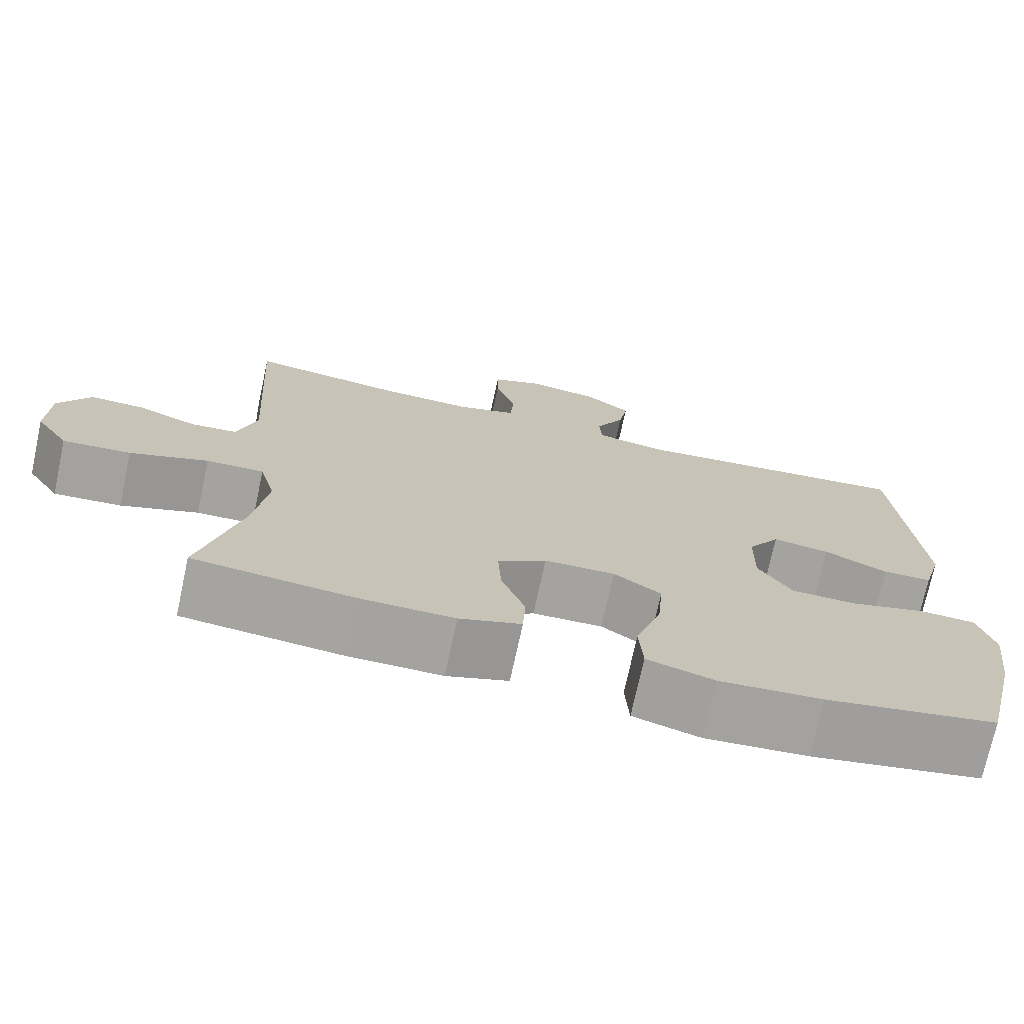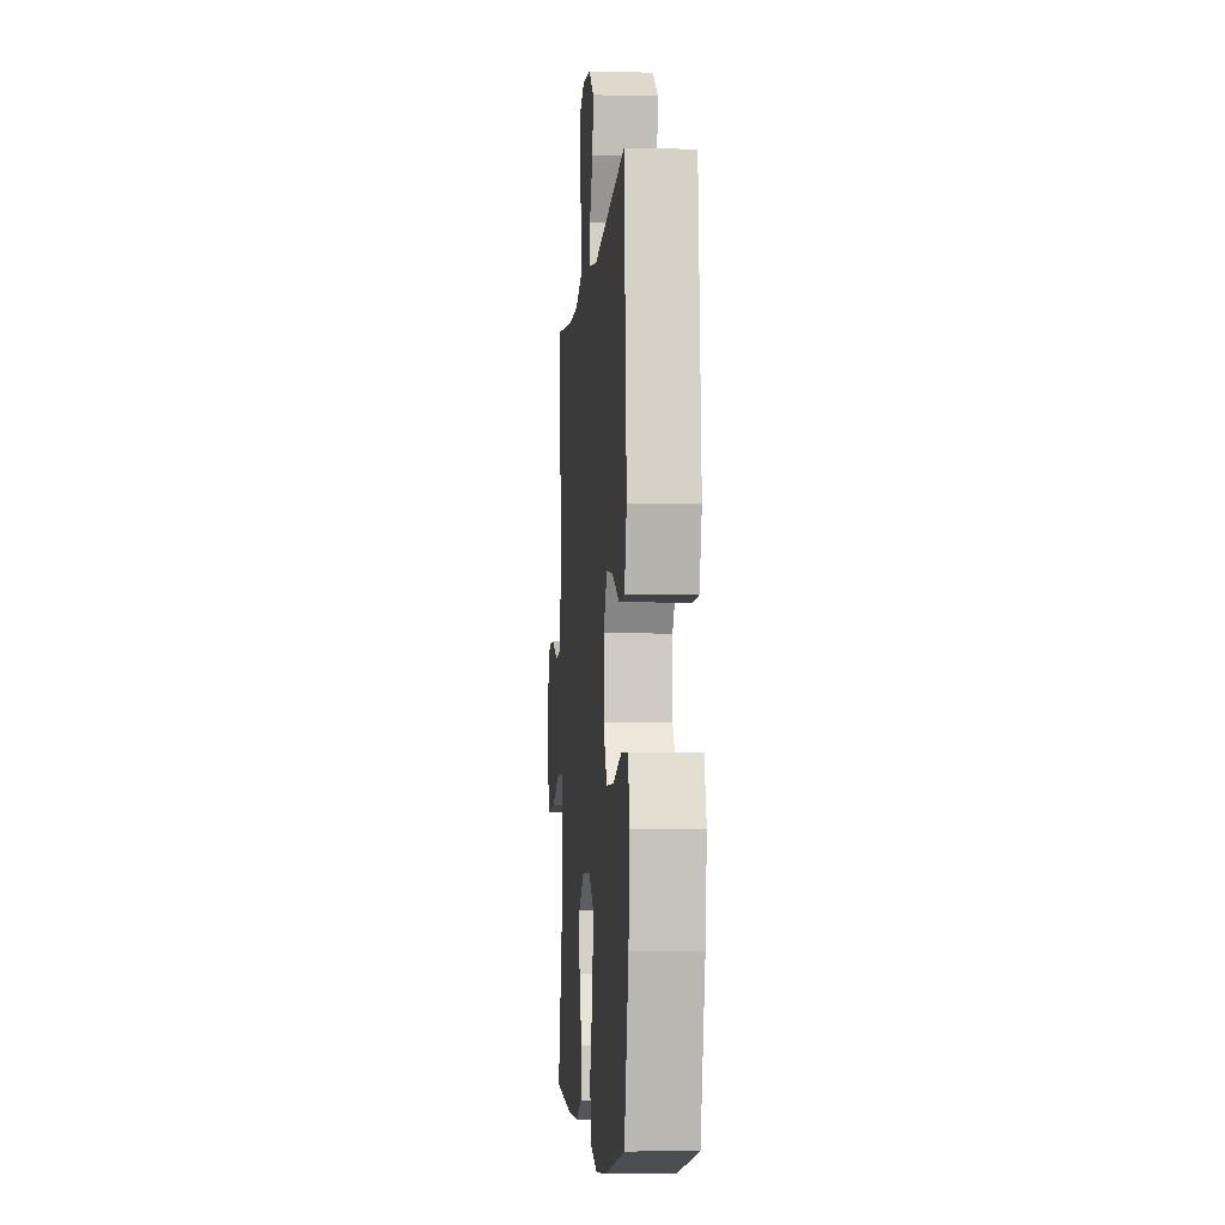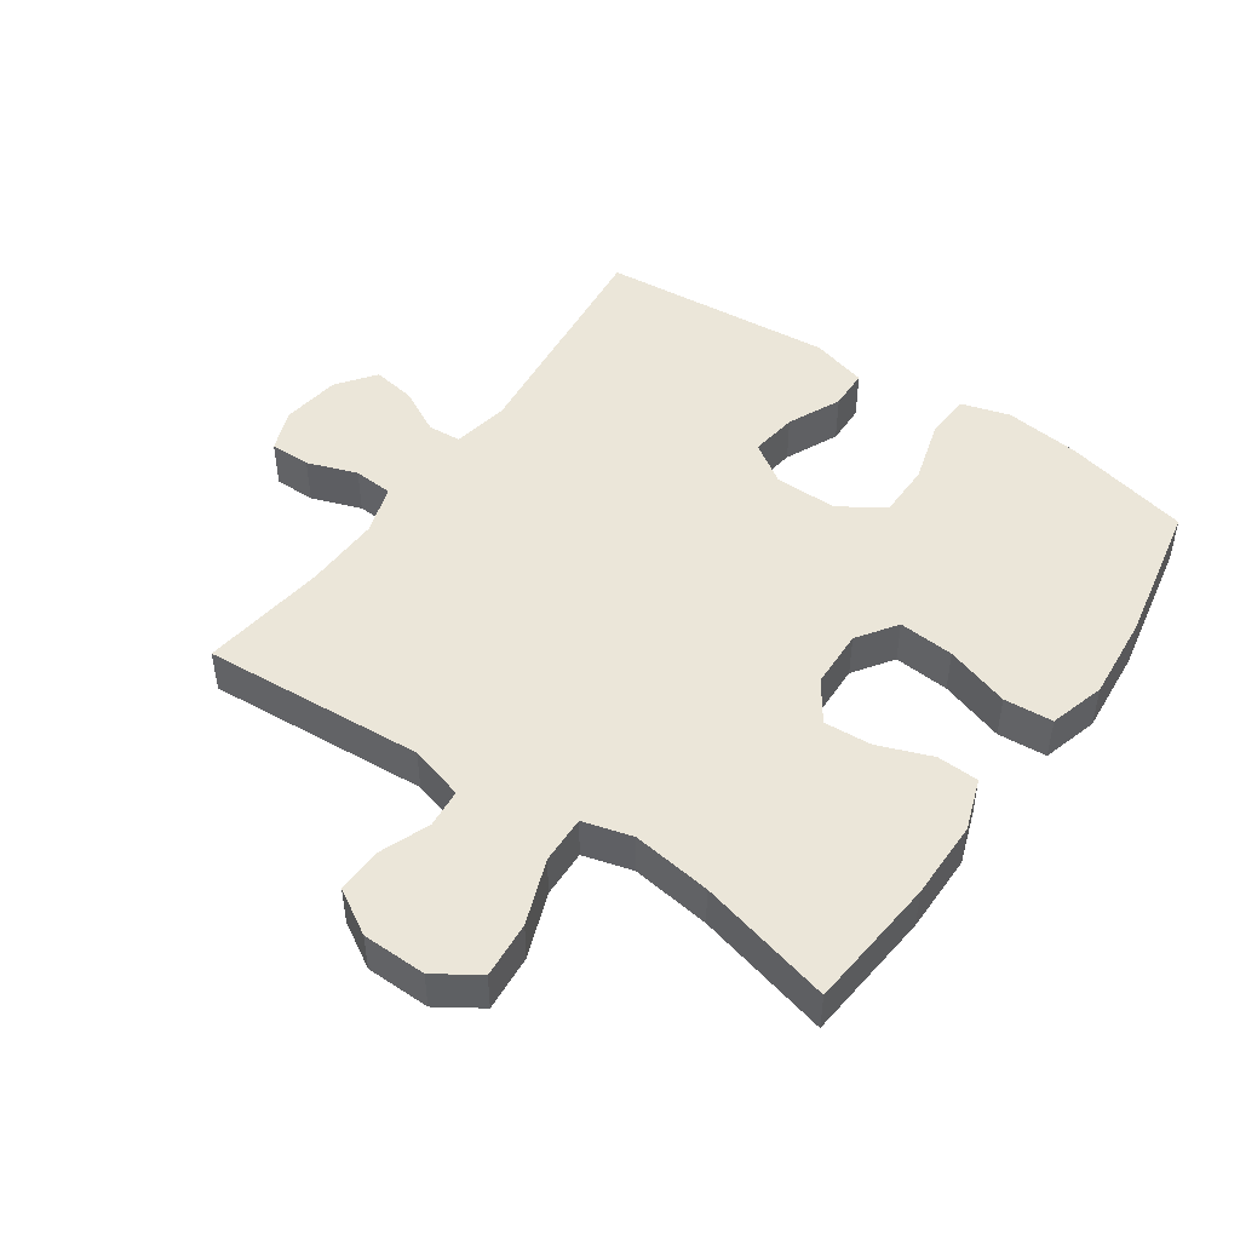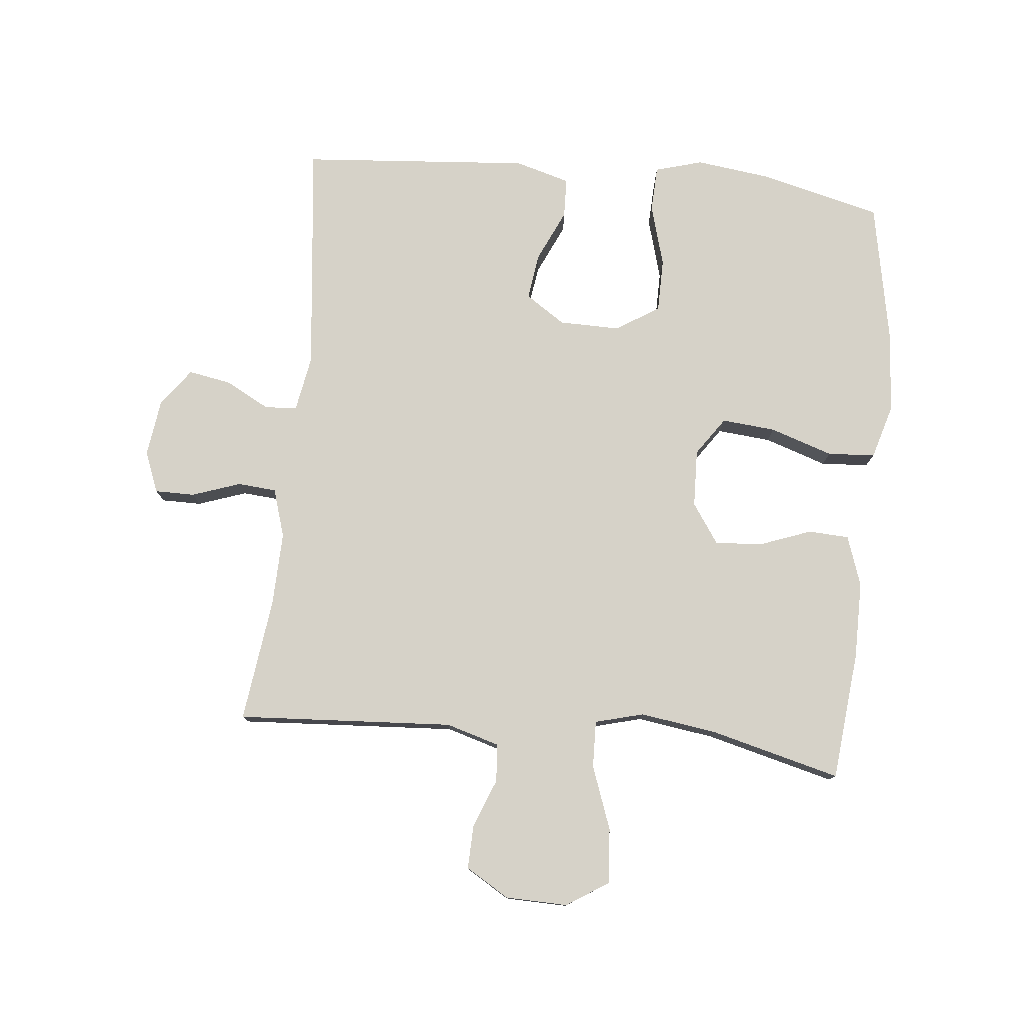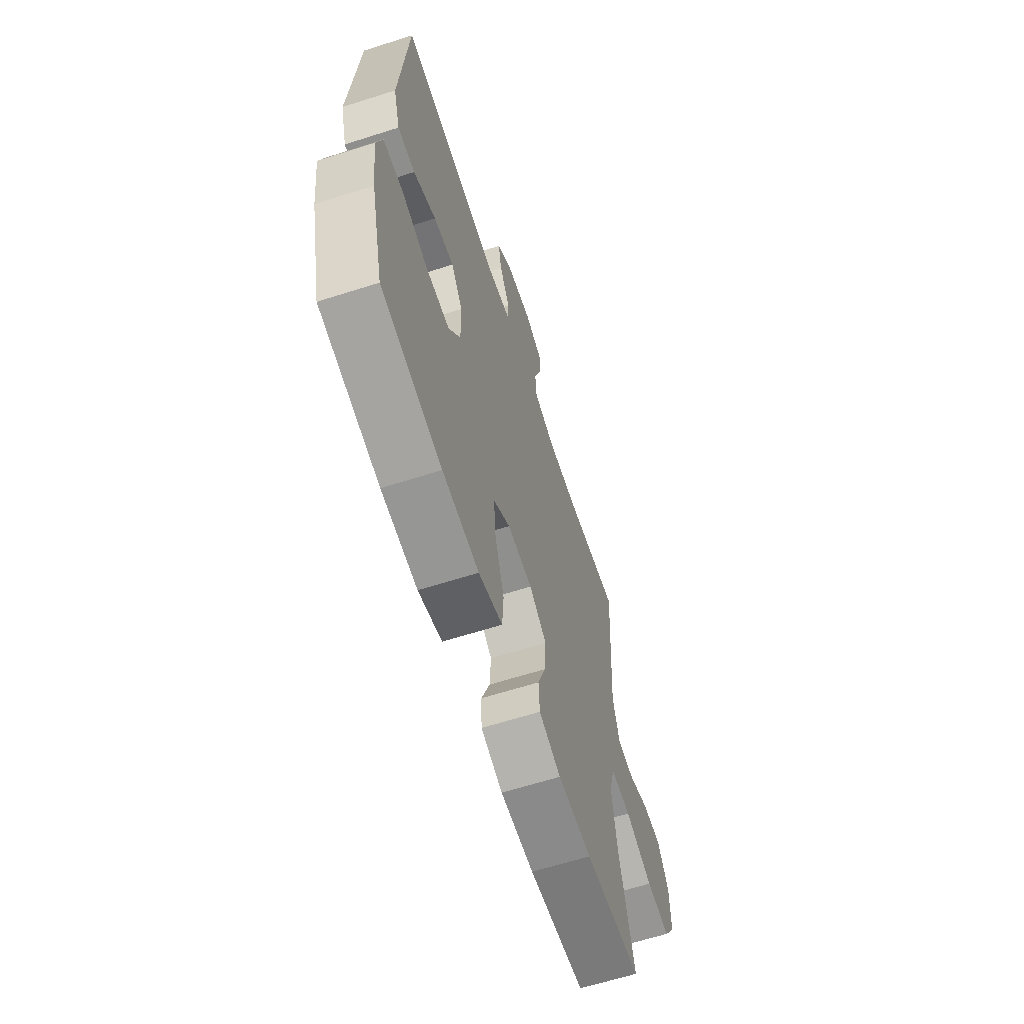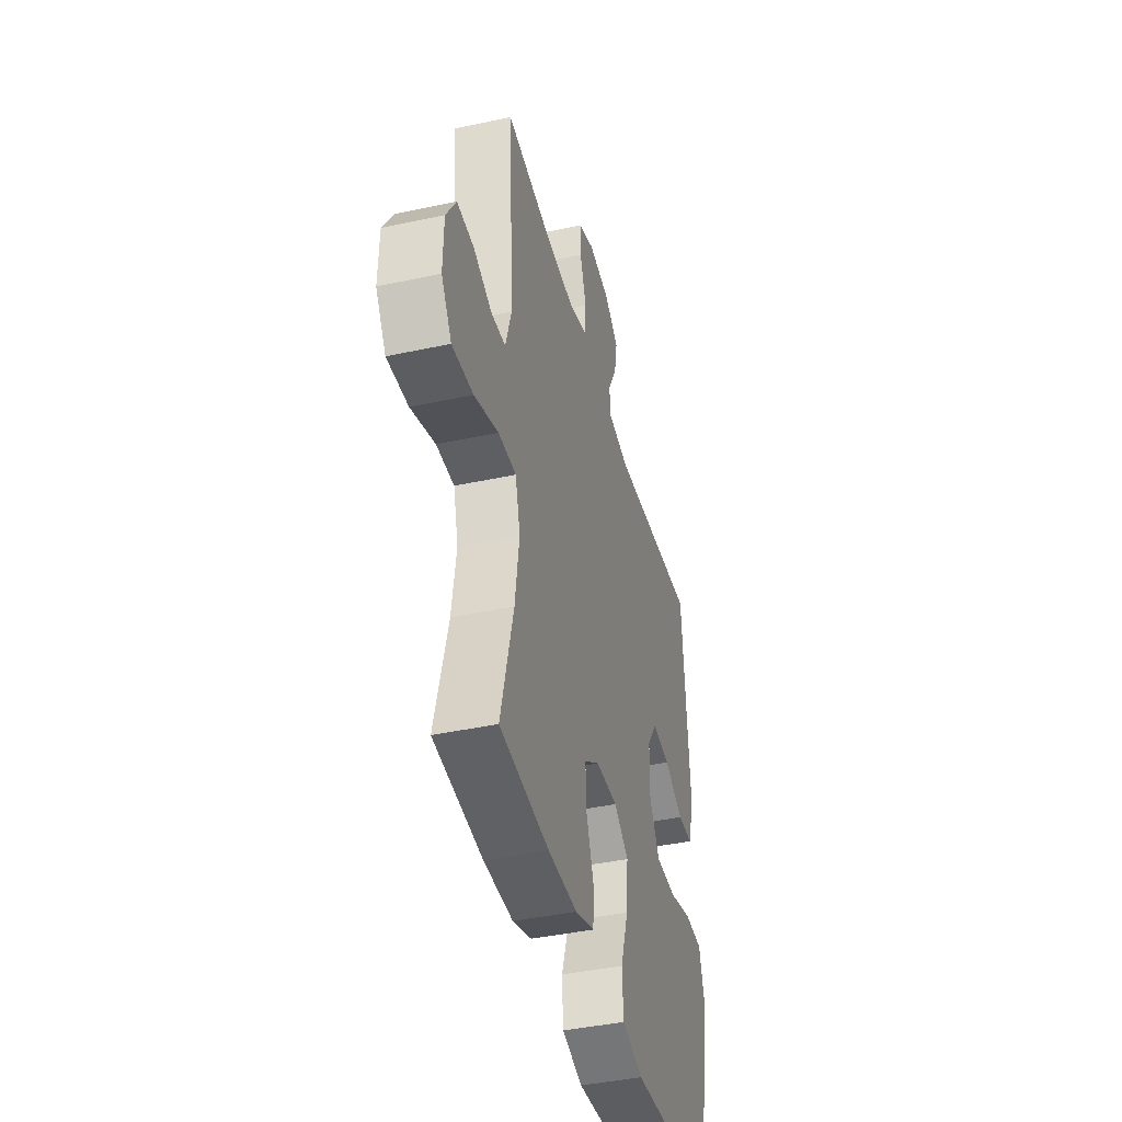
<metadata>
{"format":"obj","ext":"obj","renderer":"f3d","projection":"perspective","resolution":1024,"background":"white","views":[{"elev":-73.0,"azim":167.8,"up":"+Z"},{"elev":-5.3,"azim":-94.7,"up":"+Z"},{"elev":47.8,"azim":124.5,"up":"+Y"},{"elev":78.2,"azim":95.7,"up":"+Y"},{"elev":-63.4,"azim":-72.1,"up":"+Z"},{"elev":-41.6,"azim":104.6,"up":"+Z"}]}
</metadata>
<code>
o path1314
v 0.2765 0.0375 0.4541
v 0.1581 0.0375 0.4504
v 0.08048 0.0375 0.4745
v 0.07542 0.0375 0.5363
v 0.1023 0.0375 0.6139
v 0.1023 0.0375 0.6774
v 0.03643 0.0375 0.703
v -0.05572 0.0375 0.6906
v -0.1149 0.0375 0.6461
v -0.1029 0.0375 0.5785
v -0.06518 0.0375 0.5075
v -0.0683 0.0375 0.4559
v -0.1579 0.0375 0.4399
v -0.5275 0.0375 0.4798
v -0.5566 0.0375 0.114
v -0.5317 0.0375 0.02603
v -0.4681 0.0375 0.0243
v -0.3855 0.0375 0.06234
v -0.3114 0.0375 0.07276
v -0.2694 0.0375 0.009618
v -0.2679 0.0375 -0.08728
v -0.3113 0.0375 -0.1566
v -0.3974 0.0375 -0.1574
v -0.4957 0.0375 -0.1294
v -0.569 0.0375 -0.1326
v -0.5906 0.0375 -0.2085
v -0.5757 0.0375 -0.3258
v -0.5275 0.0375 -0.5221
v -0.3048 0.0375 -0.5646
v -0.1714 0.0375 -0.5757
v -0.08413 0.0375 -0.5503
v -0.07918 0.0375 -0.4742
v -0.1126 0.0375 -0.3743
v -0.1203 0.0375 -0.2879
v -0.0589 0.0375 -0.2453
v 0.03306 0.0375 -0.2484
v 0.09644 0.0375 -0.2917
v 0.09214 0.0375 -0.3666
v 0.06119 0.0375 -0.4499
v 0.06465 0.0375 -0.515
v 0.1447 0.0375 -0.5426
v 0.2679 0.0375 -0.5426
v 0.4742 0.0375 -0.5221
v 0.4208 0.0375 -0.3142
v 0.4031 0.0375 -0.1911
v 0.4235 0.0375 -0.1136
v 0.4984 0.0375 -0.1158
v 0.5995 0.0375 -0.1527
v 0.6875 0.0375 -0.1595
v 0.7306 0.0375 -0.09268
v 0.7281 0.0375 0.006581
v 0.6868 0.0375 0.07584
v 0.6163 0.0375 0.07374
v 0.5386 0.0375 0.04323
v 0.4782 0.0375 0.04831
v 0.4531 0.0375 0.1332
v 0.4742 0.0375 0.4798
v 0.2765 -0.0375 0.4541
v 0.1581 -0.0375 0.4504
v 0.08048 -0.0375 0.4745
v 0.07542 -0.0375 0.5363
v 0.1023 -0.0375 0.6139
v 0.1023 -0.0375 0.6774
v 0.03643 -0.0375 0.703
v -0.05572 -0.0375 0.6906
v -0.1149 -0.0375 0.6461
v -0.1029 -0.0375 0.5785
v -0.06518 -0.0375 0.5075
v -0.0683 -0.0375 0.4559
v -0.1579 -0.0375 0.4399
v -0.5275 -0.0375 0.4798
v -0.5566 -0.0375 0.114
v -0.5317 -0.0375 0.02603
v -0.4681 -0.0375 0.0243
v -0.3855 -0.0375 0.06234
v -0.3114 -0.0375 0.07276
v -0.2694 -0.0375 0.009618
v -0.2679 -0.0375 -0.08728
v -0.3113 -0.0375 -0.1566
v -0.3974 -0.0375 -0.1574
v -0.4957 -0.0375 -0.1294
v -0.569 -0.0375 -0.1326
v -0.5906 -0.0375 -0.2085
v -0.5757 -0.0375 -0.3258
v -0.5275 -0.0375 -0.5221
v -0.3048 -0.0375 -0.5646
v -0.1714 -0.0375 -0.5757
v -0.08413 -0.0375 -0.5503
v -0.07918 -0.0375 -0.4742
v -0.1126 -0.0375 -0.3743
v -0.1203 -0.0375 -0.2879
v -0.0589 -0.0375 -0.2453
v 0.03306 -0.0375 -0.2484
v 0.09644 -0.0375 -0.2917
v 0.09214 -0.0375 -0.3666
v 0.06119 -0.0375 -0.4499
v 0.06465 -0.0375 -0.515
v 0.1447 -0.0375 -0.5426
v 0.2679 -0.0375 -0.5426
v 0.4742 -0.0375 -0.5221
v 0.4208 -0.0375 -0.3142
v 0.4031 -0.0375 -0.1911
v 0.4235 -0.0375 -0.1136
v 0.4984 -0.0375 -0.1158
v 0.5995 -0.0375 -0.1527
v 0.6875 -0.0375 -0.1595
v 0.7306 -0.0375 -0.09268
v 0.7281 -0.0375 0.006581
v 0.6868 -0.0375 0.07584
v 0.6163 -0.0375 0.07374
v 0.5386 -0.0375 0.04323
v 0.4782 -0.0375 0.04831
v 0.4531 -0.0375 0.1332
v 0.4742 -0.0375 0.4798
v 0.6875 0.0375 -0.1595
v 0.6875 0.0375 -0.1595
v 0.7306 0.0375 -0.09268
v 0.7281 0.0375 0.006581
v 0.6868 0.0375 0.07584
v 0.6868 0.0375 0.07584
v 0.5995 0.0375 -0.1527
v 0.6163 0.0375 0.07374
v 0.5386 0.0375 0.04323
v 0.4984 0.0375 -0.1158
v 0.4782 0.0375 0.04831
v 0.4782 0.0375 0.04831
v 0.4235 0.0375 -0.1136
v 0.4235 0.0375 -0.1136
v 0.4531 0.0375 0.1332
v 0.4742 0.0375 0.4798
v 0.4742 0.0375 0.4798
v 0.4742 0.0375 -0.5221
v 0.4742 0.0375 -0.5221
v 0.4208 0.0375 -0.3142
v 0.4031 0.0375 -0.1911
v 0.2765 0.0375 0.4541
v 0.2679 0.0375 -0.5426
v 0.1581 0.0375 0.4504
v 0.1447 0.0375 -0.5426
v 0.08048 0.0375 0.4745
v 0.08048 0.0375 0.4745
v 0.06465 0.0375 -0.515
v 0.06465 0.0375 -0.515
v 0.09644 0.0375 -0.2917
v 0.09214 0.0375 -0.3666
v 0.1023 0.0375 0.6139
v 0.1023 0.0375 0.6774
v 0.1023 0.0375 0.6774
v 0.03643 0.0375 0.703
v 0.07542 0.0375 0.5363
v 0.03306 0.0375 -0.2484
v 0.06119 0.0375 -0.4499
v -0.05572 0.0375 0.6906
v -0.0589 0.0375 -0.2453
v -0.1149 0.0375 0.6461
v -0.1149 0.0375 0.6461
v -0.1203 0.0375 -0.2879
v -0.1203 0.0375 -0.2879
v -0.06518 0.0375 0.5075
v -0.0683 0.0375 0.4559
v -0.0683 0.0375 0.4559
v -0.1029 0.0375 0.5785
v -0.1579 0.0375 0.4399
v -0.08413 0.0375 -0.5503
v -0.08413 0.0375 -0.5503
v -0.07918 0.0375 -0.4742
v -0.1126 0.0375 -0.3743
v -0.1714 0.0375 -0.5757
v -0.3048 0.0375 -0.5646
v -0.2694 0.0375 0.009618
v -0.2679 0.0375 -0.08728
v -0.3113 0.0375 -0.1566
v -0.3114 0.0375 0.07276
v -0.3114 0.0375 0.07276
v -0.3974 0.0375 -0.1574
v -0.3855 0.0375 0.06234
v -0.4681 0.0375 0.0243
v -0.4957 0.0375 -0.1294
v -0.5275 0.0375 -0.5221
v -0.5275 0.0375 -0.5221
v -0.5317 0.0375 0.02603
v -0.5317 0.0375 0.02603
v -0.569 0.0375 -0.1326
v -0.569 0.0375 -0.1326
v -0.5275 0.0375 0.4798
v -0.5275 0.0375 0.4798
v -0.5566 0.0375 0.114
v -0.5757 0.0375 -0.3258
v -0.5906 0.0375 -0.2085
v 0.6875 -0.0375 -0.1595
v 0.6875 -0.0375 -0.1595
v 0.7306 -0.0375 -0.09268
v 0.7281 -0.0375 0.006581
v 0.6868 -0.0375 0.07584
v 0.6868 -0.0375 0.07584
v 0.5995 -0.0375 -0.1527
v 0.6163 -0.0375 0.07374
v 0.5386 -0.0375 0.04323
v 0.4984 -0.0375 -0.1158
v 0.4782 -0.0375 0.04831
v 0.4782 -0.0375 0.04831
v 0.4235 -0.0375 -0.1136
v 0.4235 -0.0375 -0.1136
v 0.4531 -0.0375 0.1332
v 0.4742 -0.0375 0.4798
v 0.4742 -0.0375 0.4798
v 0.4742 -0.0375 -0.5221
v 0.4742 -0.0375 -0.5221
v 0.4208 -0.0375 -0.3142
v 0.4031 -0.0375 -0.1911
v 0.2765 -0.0375 0.4541
v 0.2679 -0.0375 -0.5426
v 0.1581 -0.0375 0.4504
v 0.1447 -0.0375 -0.5426
v 0.08048 -0.0375 0.4745
v 0.08048 -0.0375 0.4745
v 0.06465 -0.0375 -0.515
v 0.06465 -0.0375 -0.515
v 0.09644 -0.0375 -0.2917
v 0.09214 -0.0375 -0.3666
v 0.1023 -0.0375 0.6139
v 0.1023 -0.0375 0.6774
v 0.1023 -0.0375 0.6774
v 0.03643 -0.0375 0.703
v 0.07542 -0.0375 0.5363
v 0.03306 -0.0375 -0.2484
v 0.06119 -0.0375 -0.4499
v -0.05572 -0.0375 0.6906
v -0.0589 -0.0375 -0.2453
v -0.1149 -0.0375 0.6461
v -0.1149 -0.0375 0.6461
v -0.1203 -0.0375 -0.2879
v -0.1203 -0.0375 -0.2879
v -0.06518 -0.0375 0.5075
v -0.0683 -0.0375 0.4559
v -0.0683 -0.0375 0.4559
v -0.1029 -0.0375 0.5785
v -0.1579 -0.0375 0.4399
v -0.08413 -0.0375 -0.5503
v -0.08413 -0.0375 -0.5503
v -0.07918 -0.0375 -0.4742
v -0.1126 -0.0375 -0.3743
v -0.1714 -0.0375 -0.5757
v -0.3048 -0.0375 -0.5646
v -0.2694 -0.0375 0.009618
v -0.2679 -0.0375 -0.08728
v -0.3113 -0.0375 -0.1566
v -0.3114 -0.0375 0.07276
v -0.3114 -0.0375 0.07276
v -0.3974 -0.0375 -0.1574
v -0.3855 -0.0375 0.06234
v -0.4681 -0.0375 0.0243
v -0.4957 -0.0375 -0.1294
v -0.5275 -0.0375 -0.5221
v -0.5275 -0.0375 -0.5221
v -0.5317 -0.0375 0.02603
v -0.5317 -0.0375 0.02603
v -0.569 -0.0375 -0.1326
v -0.569 -0.0375 -0.1326
v -0.5275 -0.0375 0.4798
v -0.5275 -0.0375 0.4798
v -0.5566 -0.0375 0.114
v -0.5757 -0.0375 -0.3258
v -0.5906 -0.0375 -0.2085
f 212 220 214
f 207 209 212
f 213 204 211
f 238 245 235
f 197 196 193
f 219 202 226
f 245 246 229
f 224 228 221
f 214 227 217
f 244 263 254
f 194 197 193
f 200 204 202
f 196 198 199
f 198 200 199
f 199 200 202
f 244 247 250
f 222 224 221
f 225 234 215
f 234 225 237
f 209 220 212
f 260 248 238
f 251 262 252
f 210 219 209
f 211 204 205
f 264 250 253
f 251 248 260
f 247 232 246
f 215 234 235
f 264 253 258
f 204 213 226
f 252 262 256
f 247 244 242
f 192 193 196
f 230 237 228
f 241 243 239
f 242 243 241
f 263 250 264
f 237 225 228
f 232 247 242
f 245 226 213
f 226 245 229
f 210 202 219
f 198 196 197
f 202 204 226
f 250 263 244
f 221 228 225
f 229 246 232
f 262 251 260
f 242 244 243
f 215 235 213
f 190 192 196
f 213 235 245
f 214 220 227
f 209 219 220
f 248 245 238
f 116 50 107 191
f 50 51 108 107
f 51 120 195 108
f 48 49 106 105
f 52 53 110 109
f 53 54 111 110
f 47 48 105 104
f 54 126 201 111
f 128 47 104 203
f 55 56 113 112
f 56 131 206 113
f 133 44 101 208
f 45 46 103 102
f 44 45 102 101
f 57 1 58 114
f 42 43 100 99
f 1 2 59 58
f 41 42 99 98
f 2 141 216 59
f 143 41 98 218
f 37 38 95 94
f 5 148 223 62
f 6 7 64 63
f 4 5 62 61
f 36 37 94 93
f 39 40 97 96
f 38 39 96 95
f 3 4 61 60
f 7 8 65 64
f 35 36 93 92
f 8 156 231 65
f 158 35 92 233
f 11 161 236 68
f 10 11 68 67
f 9 10 67 66
f 12 13 70 69
f 165 32 89 240
f 32 33 90 89
f 30 31 88 87
f 33 34 91 90
f 29 30 87 86
f 20 21 78 77
f 21 22 79 78
f 174 20 77 249
f 22 23 80 79
f 18 19 76 75
f 17 18 75 74
f 23 24 81 80
f 180 29 86 255
f 182 17 74 257
f 24 184 259 81
f 13 186 261 70
f 15 16 73 72
f 14 15 72 71
f 27 28 85 84
f 26 27 84 83
f 25 26 83 82
f 137 139 145
f 132 137 134
f 138 136 129
f 163 160 170
f 122 118 121
f 144 151 127
f 170 154 171
f 149 146 153
f 139 142 152
f 169 179 188
f 119 118 122
f 125 127 129
f 121 124 123
f 123 124 125
f 124 127 125
f 169 175 172
f 147 146 149
f 150 140 159
f 159 162 150
f 134 137 145
f 185 163 173
f 176 177 187
f 135 134 144
f 136 130 129
f 189 178 175
f 176 185 173
f 172 171 157
f 140 160 159
f 189 183 178
f 129 151 138
f 177 181 187
f 172 167 169
f 117 121 118
f 155 153 162
f 166 164 168
f 167 166 168
f 188 189 175
f 162 153 150
f 157 167 172
f 170 138 151
f 151 154 170
f 135 144 127
f 123 122 121
f 127 151 129
f 175 169 188
f 146 150 153
f 154 157 171
f 187 185 176
f 167 168 169
f 140 138 160
f 115 121 117
f 138 170 160
f 139 152 145
f 134 145 144
f 173 163 170

</code>
